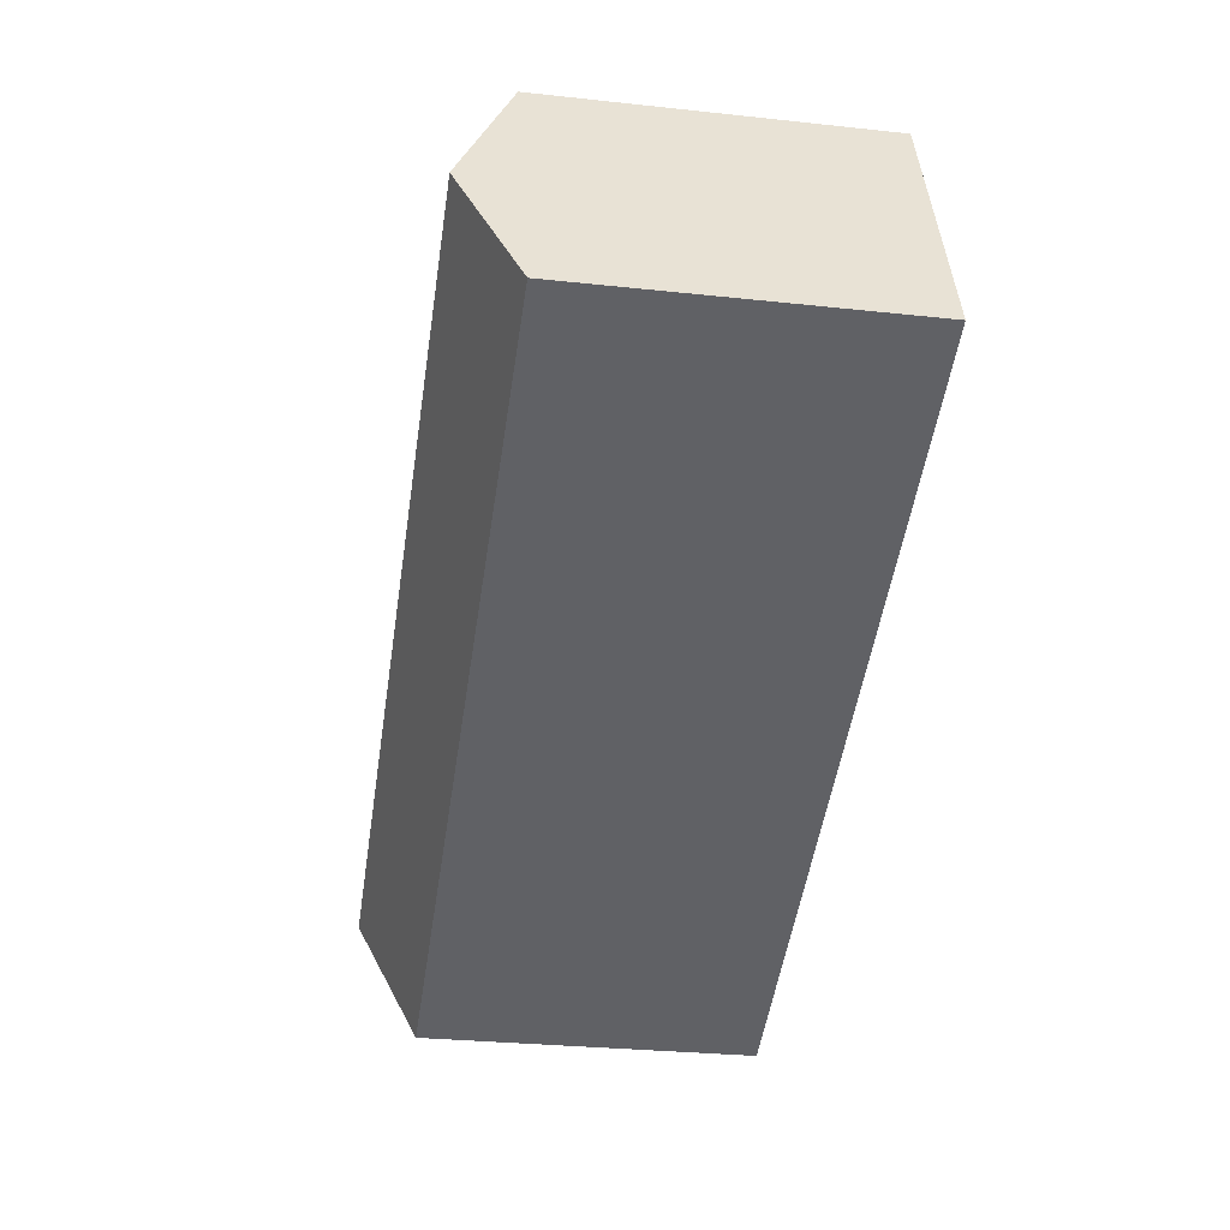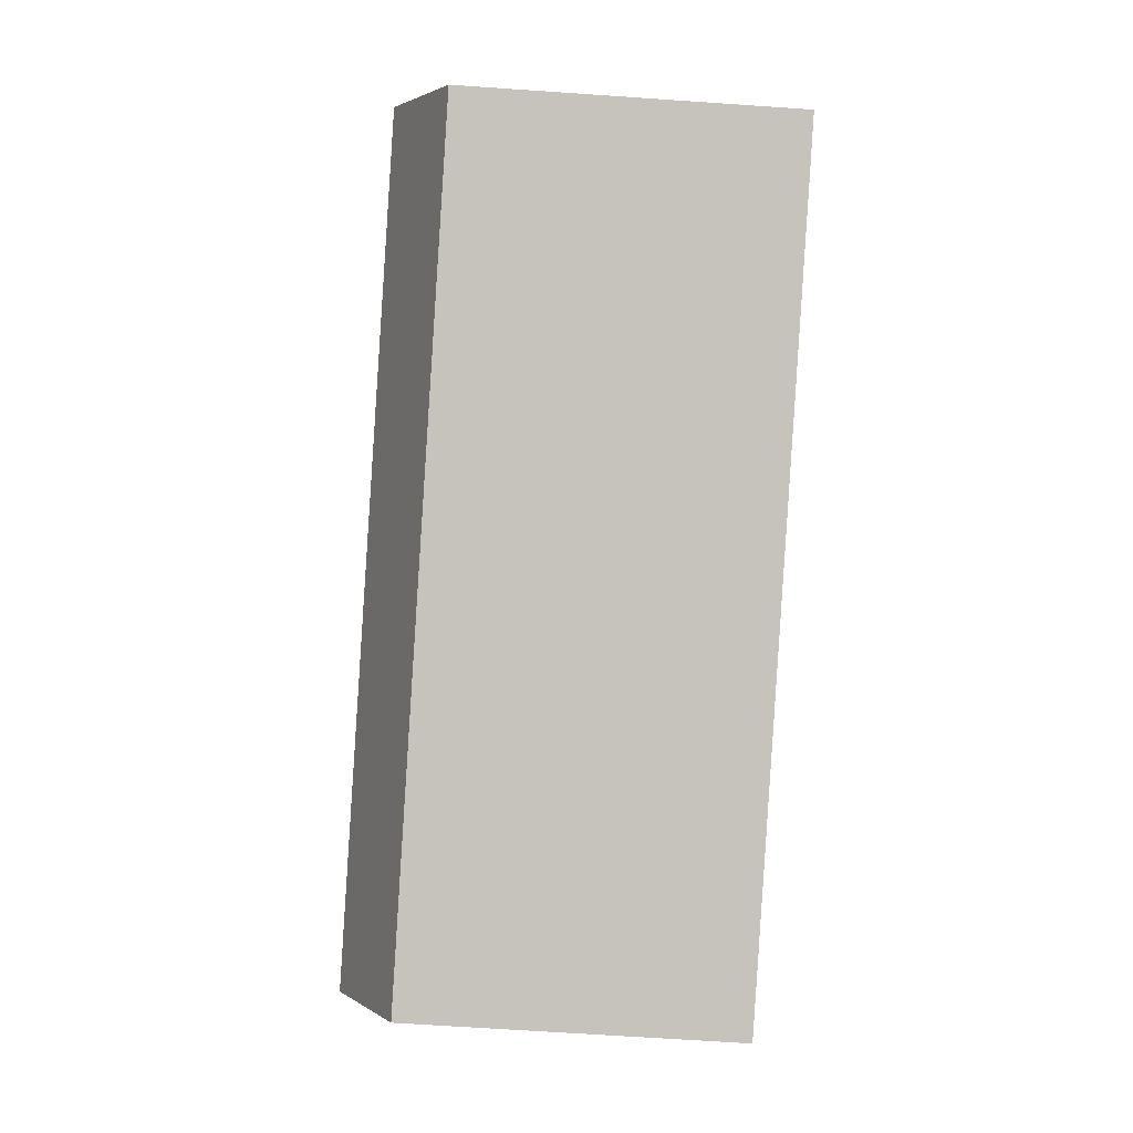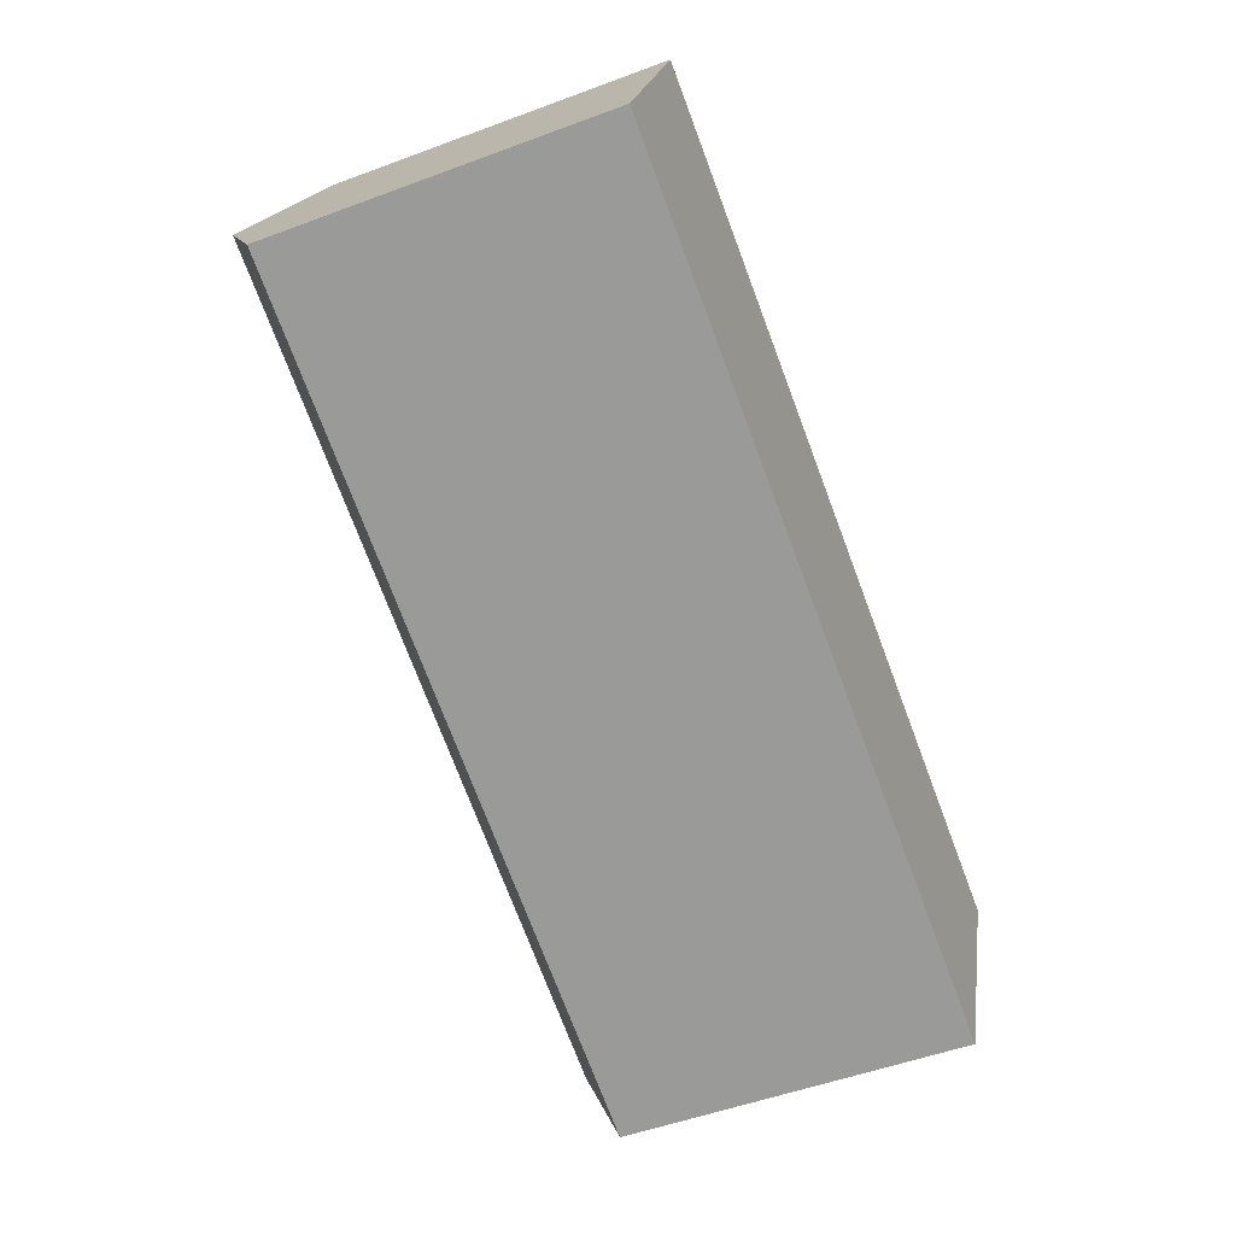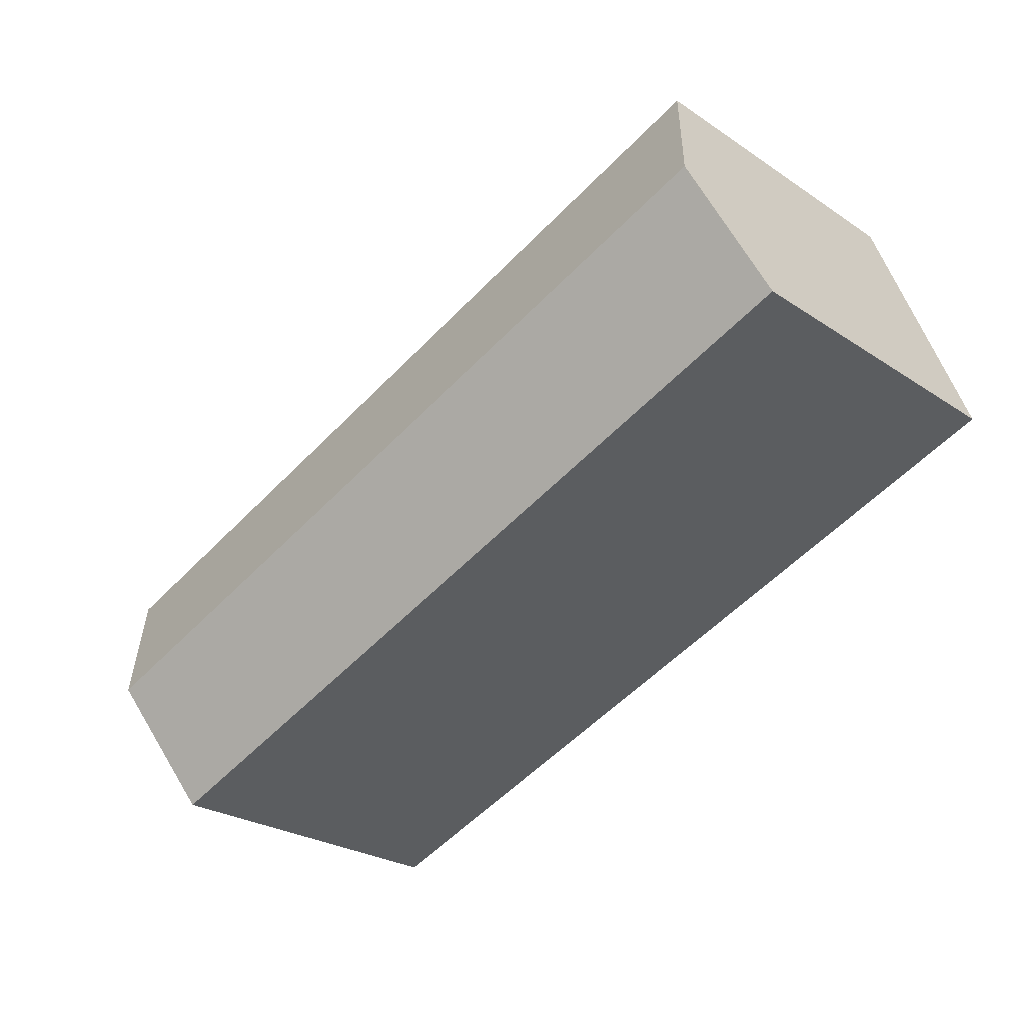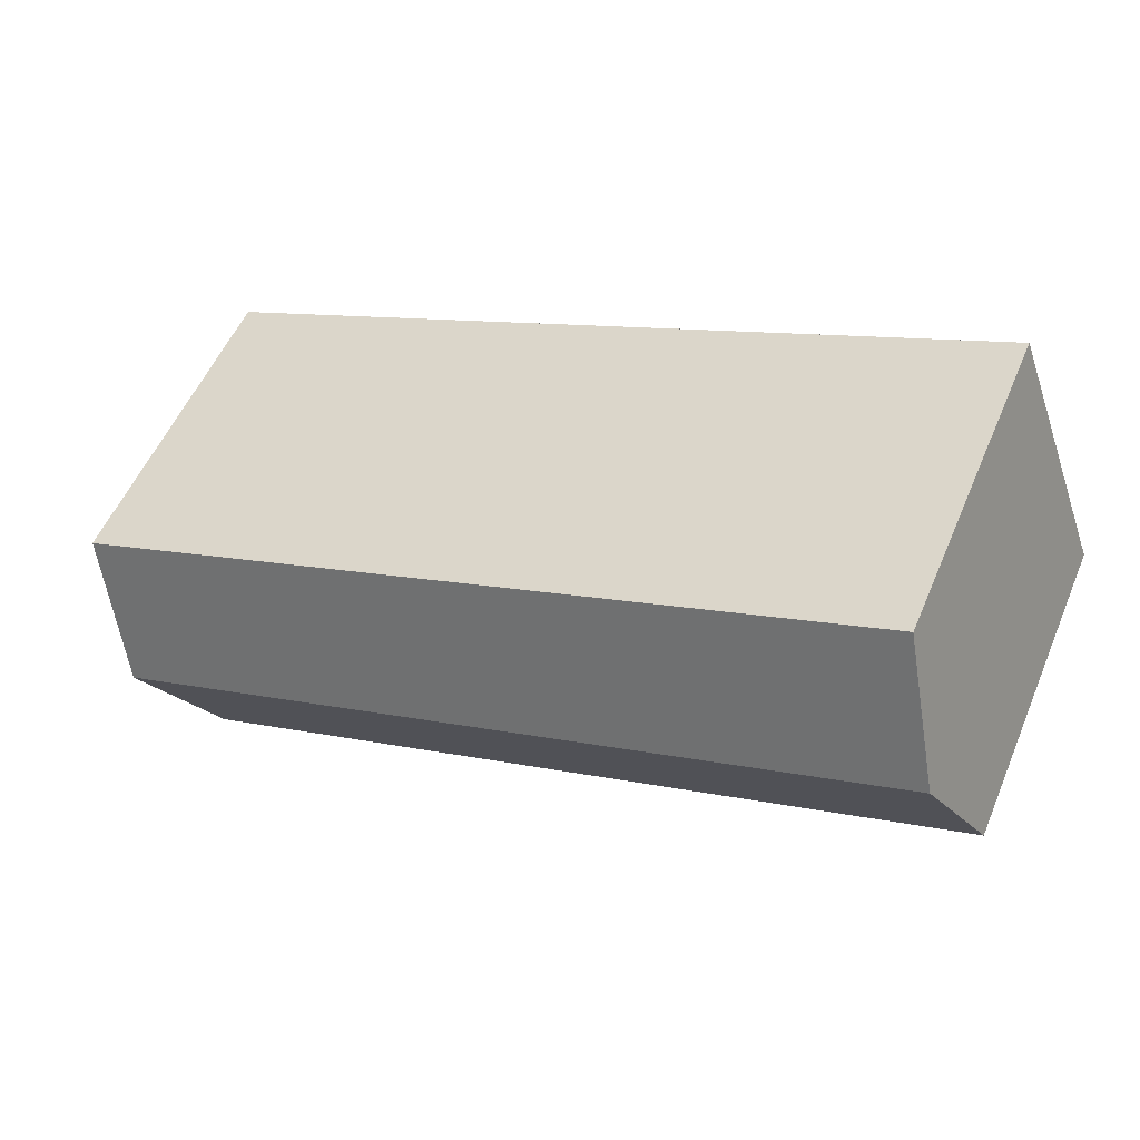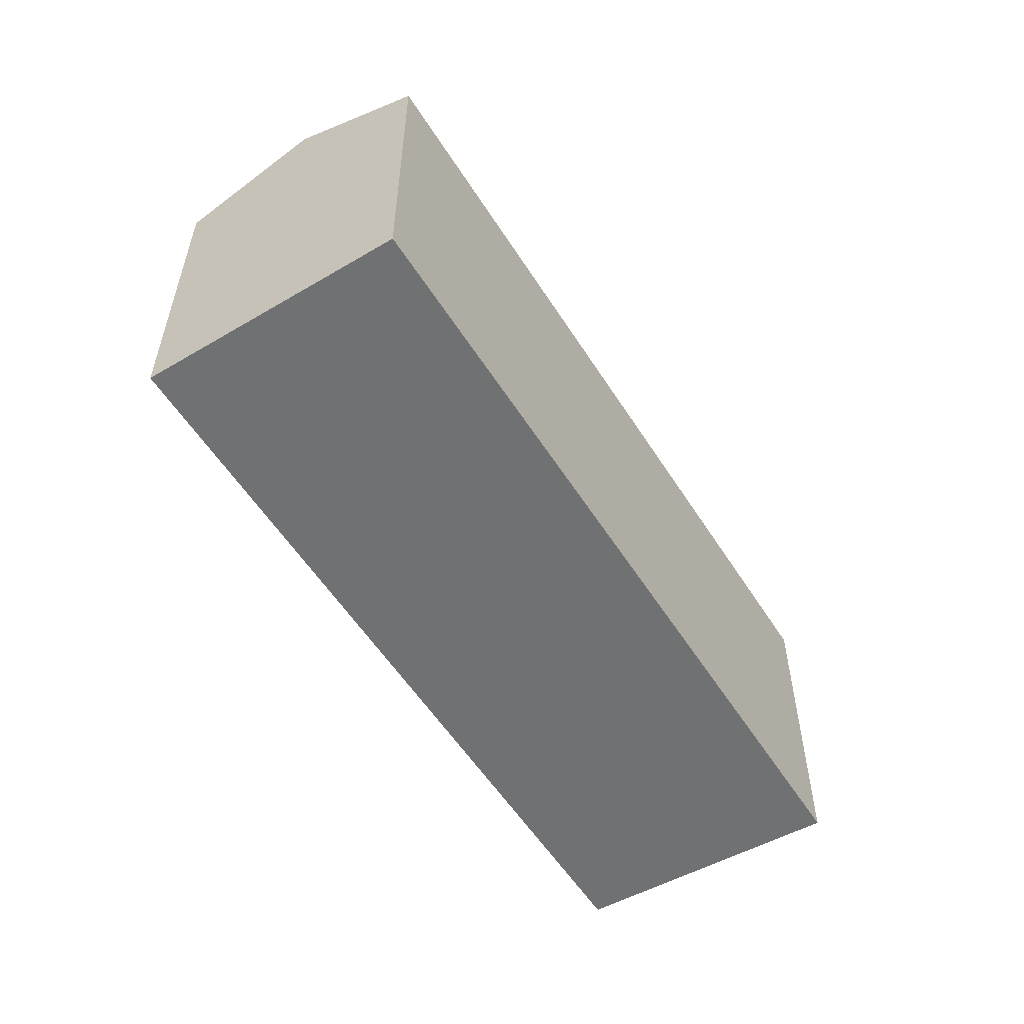
<metadata>
{"format":"obj","ext":"obj","renderer":"f3d","projection":"perspective","resolution":1024,"background":"white","views":[{"elev":-29.2,"azim":-99.1,"up":"+Z"},{"elev":-67.7,"azim":-93.9,"up":"+Z"},{"elev":-51.2,"azim":-67.9,"up":"+Z"},{"elev":-25.9,"azim":-136.5,"up":"+Z"},{"elev":54.4,"azim":-157.2,"up":"+Z"},{"elev":-55.2,"azim":-37.4,"up":"+Y"}]}
</metadata>
<code>
v  33.8 15.4 -6.886
v  4.199 13.15 10.33
v  35.98 13.15 -1.733
v  2.023 15.4 5.175
v  3.924 13.15 10.43
v  1.956 15.4 5.2
v  0 13.16 8.058e-16
v  31.7 13.22 -11.87
v  31.62 13.14 -12.06
v  1.326 14.68 3.524
v  3.924 -6.388e-16 10.43
v  35.98 1.061e-16 -1.733
v  4.199 -6.324e-16 10.33
v  33.8 4.216e-16 -6.886
v  31.62 7.385e-16 -12.06
v  31.7 7.265e-16 -11.87
v  0 0 0
v  1.956 -3.184e-16 5.2
v  1.326 -2.158e-16 3.524
g defaultobject
f 1 2 3
f 2 1 4
f 2 4 5
f 5 4 6
f 7 8 9
f 8 7 1
f 1 7 4
f 4 7 10
f 4 10 6
f 11 2 5
f 2 11 3
f 3 11 12
f 12 11 13
f 12 1 3
f 1 12 8
f 8 12 9
f 9 12 14
f 9 14 15
f 15 14 16
f 9 17 7
f 17 9 15
f 17 10 7
f 10 17 6
f 6 17 5
f 5 17 18
f 5 18 11
f 18 17 19
f 13 14 12
f 14 13 11
f 14 11 18
f 14 18 15
f 15 18 19
f 15 19 17

</code>
